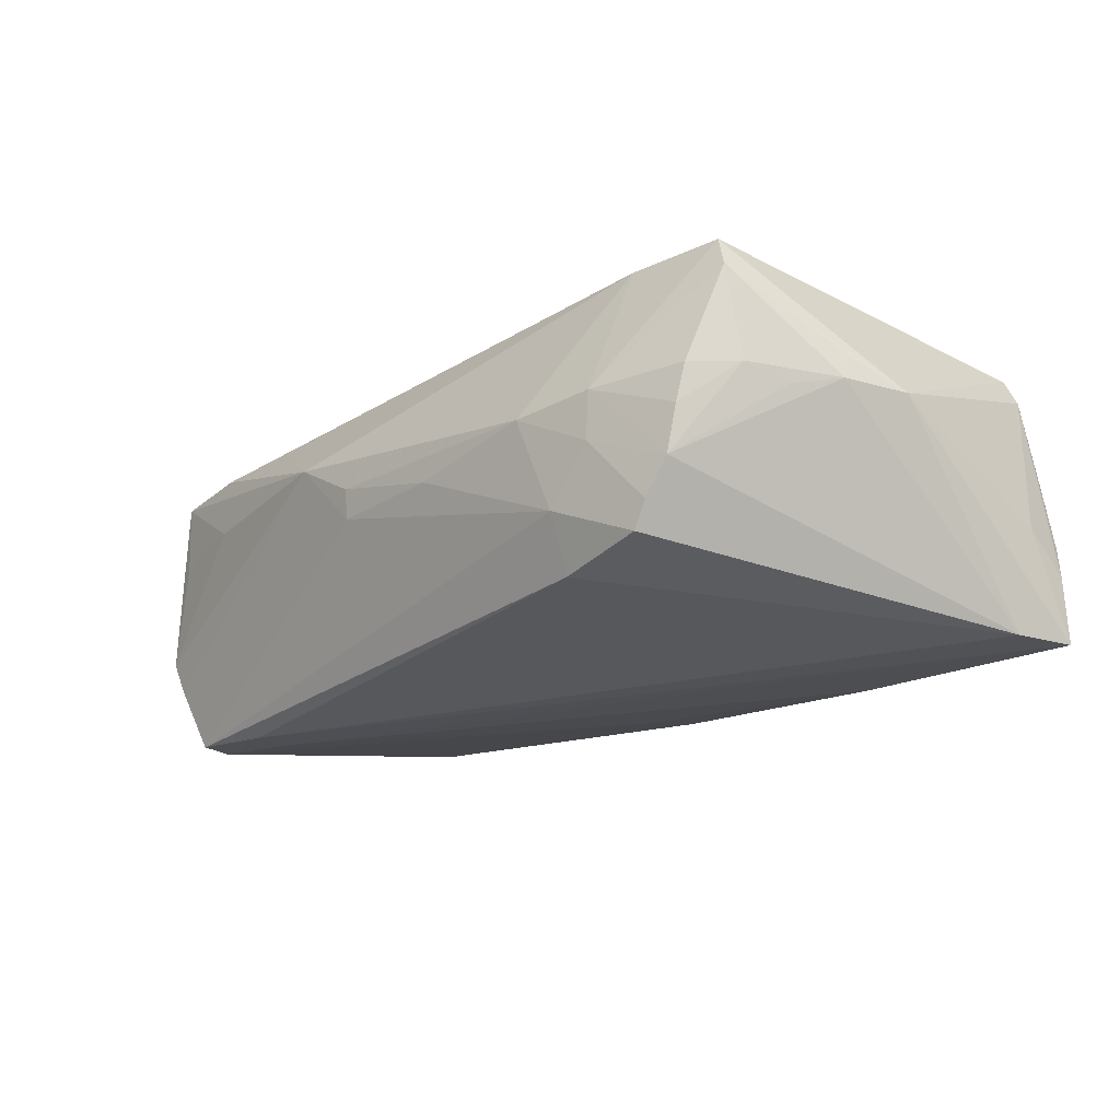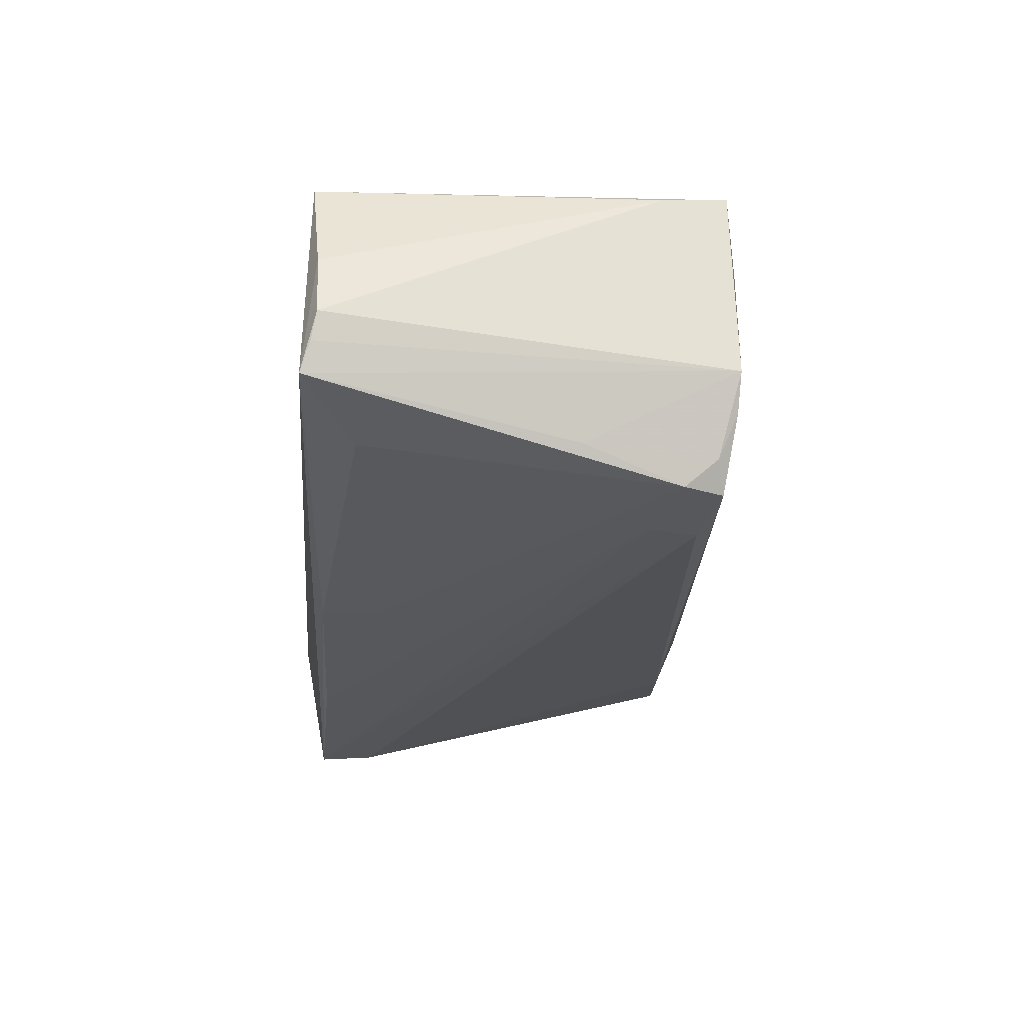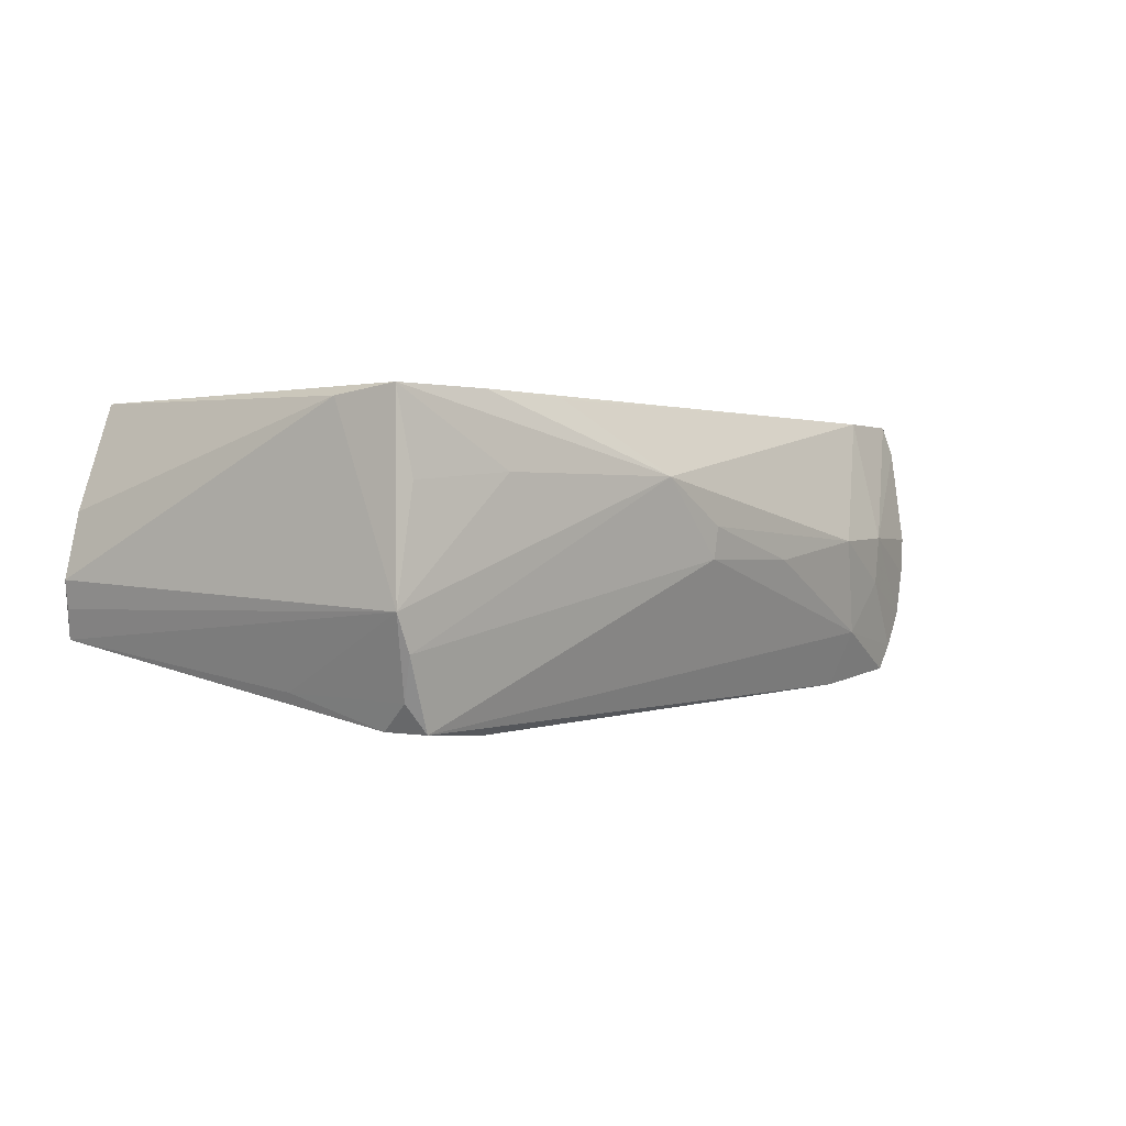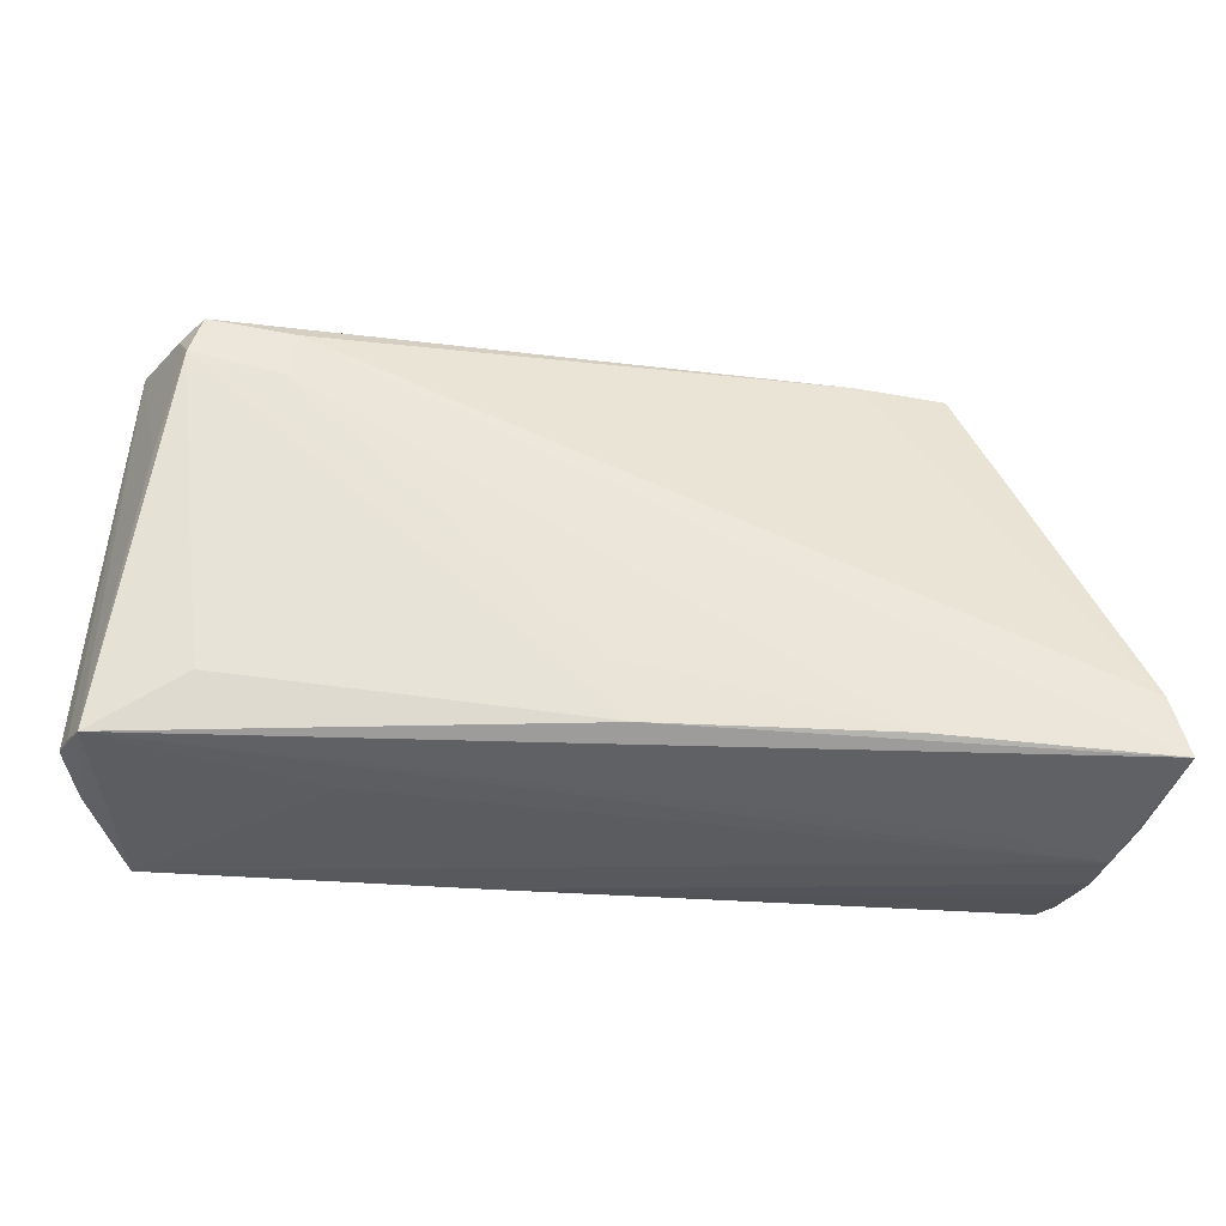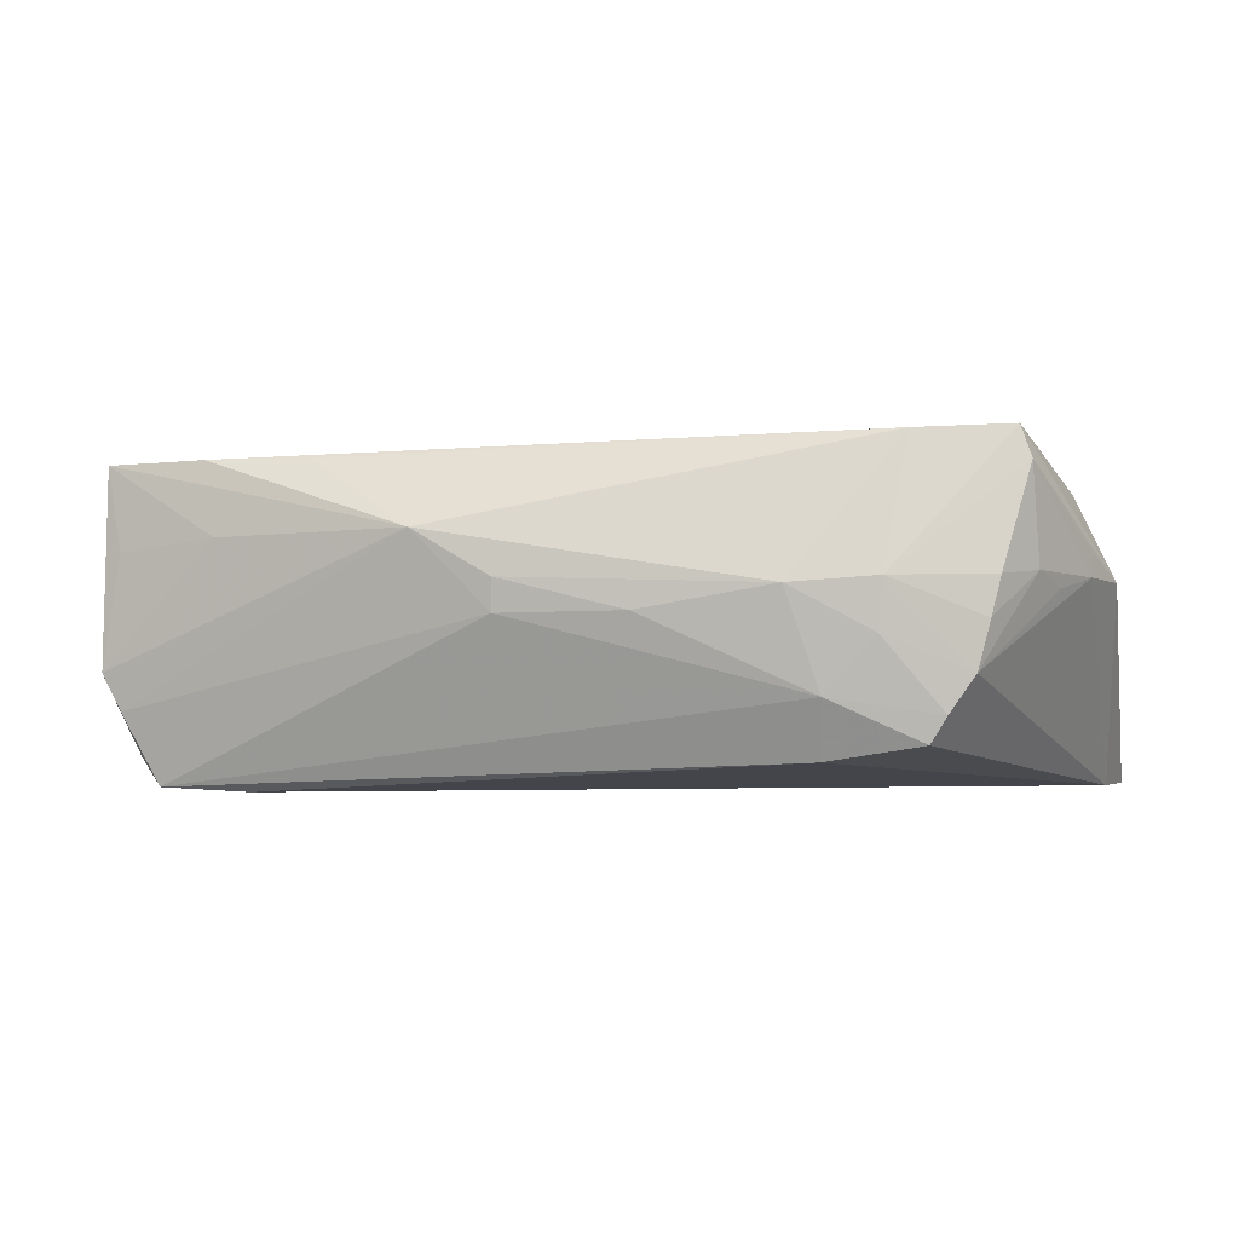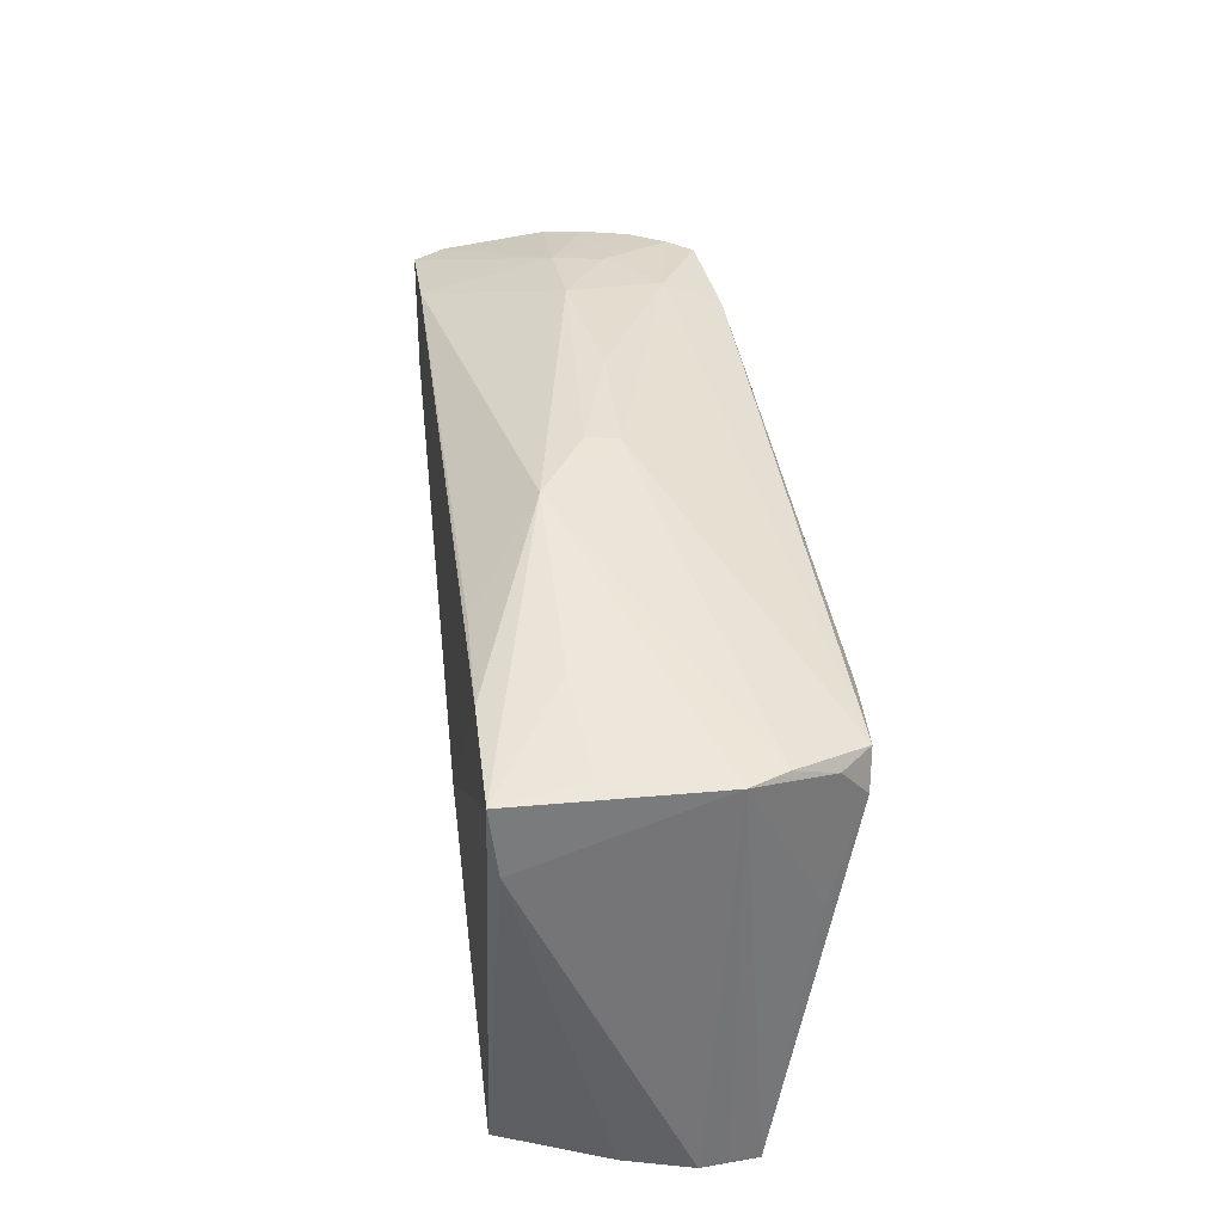
<metadata>
{"format":"obj","ext":"obj","renderer":"f3d","projection":"perspective","resolution":1024,"background":"white","views":[{"elev":-21.2,"azim":-134.4,"up":"+Z"},{"elev":-24.4,"azim":84.6,"up":"+Z"},{"elev":-1.4,"azim":127.5,"up":"+Z"},{"elev":-36.7,"azim":169.9,"up":"+Y"},{"elev":-1.8,"azim":-169.0,"up":"+Z"},{"elev":37.2,"azim":83.9,"up":"+Y"}]}
</metadata>
<code>
v -0.02888 -0.02309 -0.01873
v -0.05292 -0.02488 0.007567
v -0.007002 0.03006 -0.0004079
v 0.05621 -0.02509 -0.003043
v -0.04343 0.009143 0.01881
v -0.04078 -0.02635 -0.006348
v -0.05013 0.0159 0.002044
v 0.05416 -0.02535 0.004691
v 0.04122 0.02355 0.01646
v -0.05666 -0.02369 -0.01136
v 0.01643 0.02968 0.008408
v 0.03775 0.01408 -0.01941
v -0.05344 -0.02602 0.002396
v -0.02585 0.02539 -0.0159
v 0.05345 0.02225 -0.006642
v 0.02751 0.002481 0.01861
v 0.02832 -0.02689 -0.004106
v 0.05073 0.004637 -0.01511
v 0.03944 0.02531 0.007873
v -0.01482 -0.02397 0.01618
v 0.05531 -0.02567 -0.006316
v 0.03715 0.01962 -0.0197
v -0.05716 -0.02345 -0.01965
v 0.04717 0.02085 -0.01917
v -0.05338 0.009544 0.006243
v -0.02631 0.02836 -0.009196
v -0.05518 -0.01625 -0.0197
v 0.0497 0.01998 -0.01588
v 0.05129 0.02207 -0.01092
v -0.04731 0.02283 0.015
v 0.04859 0.01622 -0.01893
v -0.05351 -0.02667 -0.003305
v -0.05171 -0.02304 0.01496
v -0.03885 0.02677 -0.01106
v -0.05608 0.003219 0.003118
v -0.04177 0.02648 -0.006823
v 0.007469 0.03006 0.003161
v -0.02746 -0.02243 0.016
v -0.03207 0.02862 -0.002791
v -0.04423 0.02608 0.003186
v -0.0533 0.01061 0.003412
v -0.0326 0.02882 0.003016
v 0.04373 -0.02034 -0.01303
v 0.0288 0.02395 0.0164
v -0.04317 0.02644 -0.001291
v 0.0003038 -0.02382 -0.0166
v 0.04874 -0.02629 0.01733
v -0.05662 -0.01831 -0.006856
v -0.04602 0.0222 0.01868
v 0.05132 0.02254 0.006548
v 0.05379 0.01399 0.0153
v 0.009978 -0.02576 0.01535
v 0.02867 0.02724 0.009103
v -0.03489 0.02387 0.0183
v 0.007529 0.02959 -0.0005986
v 0.05413 -0.02676 -0.009774
v 0.05308 0.02173 0.01623
v -0.03701 0.02651 -0.01408
v -0.05574 -0.0247 -0.007241
v -0.05304 -0.02361 0.01187
v -0.02259 0.03006 0.00229
v -0.04792 0.02091 0.003757
v 0.002706 -0.01689 -0.01752
f 46 56 23
f 1 46 23
f 8 56 4
f 23 32 59
f 23 56 6
f 6 32 23
f 56 32 6
f 15 29 11
f 11 29 55
f 55 37 11
f 27 22 23
f 56 46 43
f 43 31 56
f 46 31 43
f 24 31 22
f 24 55 29
f 22 31 12
f 23 22 12
f 12 1 23
f 56 8 47
f 33 52 47
f 19 15 11
f 4 56 21
f 21 15 4
f 56 15 21
f 56 31 18
f 18 15 56
f 29 15 28
f 28 24 29
f 31 24 28
f 28 18 31
f 15 18 28
f 37 55 3
f 55 24 26
f 26 3 55
f 63 31 46
f 63 12 31
f 46 1 63
f 1 12 63
f 35 48 60
f 33 49 35
f 35 60 33
f 23 48 35
f 35 27 23
f 32 47 13
f 13 47 52
f 13 59 32
f 13 60 59
f 17 32 56
f 56 47 17
f 17 47 32
f 51 47 8
f 4 15 51
f 51 8 4
f 5 49 33
f 5 16 49
f 47 16 5
f 15 19 50
f 53 19 11
f 57 50 19
f 19 53 57
f 57 51 15
f 47 51 57
f 15 50 57
f 11 9 57
f 57 53 11
f 9 16 57
f 57 16 47
f 3 26 61
f 11 37 61
f 37 3 61
f 44 9 11
f 58 26 14
f 14 26 24
f 14 27 58
f 14 24 22
f 22 27 14
f 59 60 10
f 60 48 10
f 23 59 10
f 10 48 23
f 30 35 49
f 30 40 62
f 33 60 2
f 60 13 2
f 2 52 33
f 2 13 52
f 33 47 20
f 47 5 20
f 11 61 54
f 54 44 11
f 9 44 54
f 54 16 9
f 49 16 54
f 39 61 26
f 58 27 34
f 27 36 34
f 36 39 34
f 34 26 58
f 34 39 26
f 62 40 45
f 45 36 62
f 62 36 7
f 41 30 62
f 62 7 41
f 27 35 41
f 41 36 27
f 41 7 36
f 40 30 42
f 61 39 42
f 42 30 49
f 42 45 40
f 49 54 42
f 42 54 61
f 42 39 36
f 36 45 42
f 38 5 33
f 33 20 38
f 38 20 5
f 35 30 25
f 25 41 35
f 30 41 25

</code>
